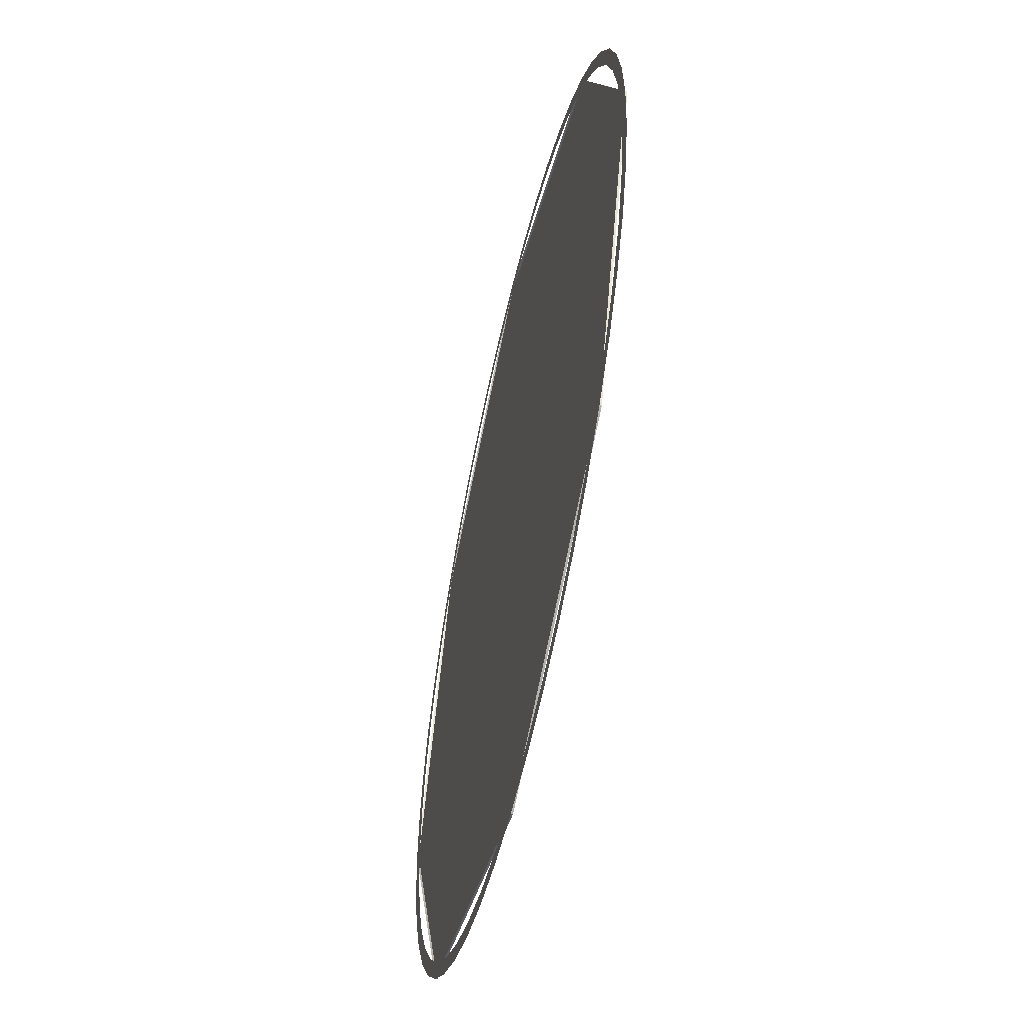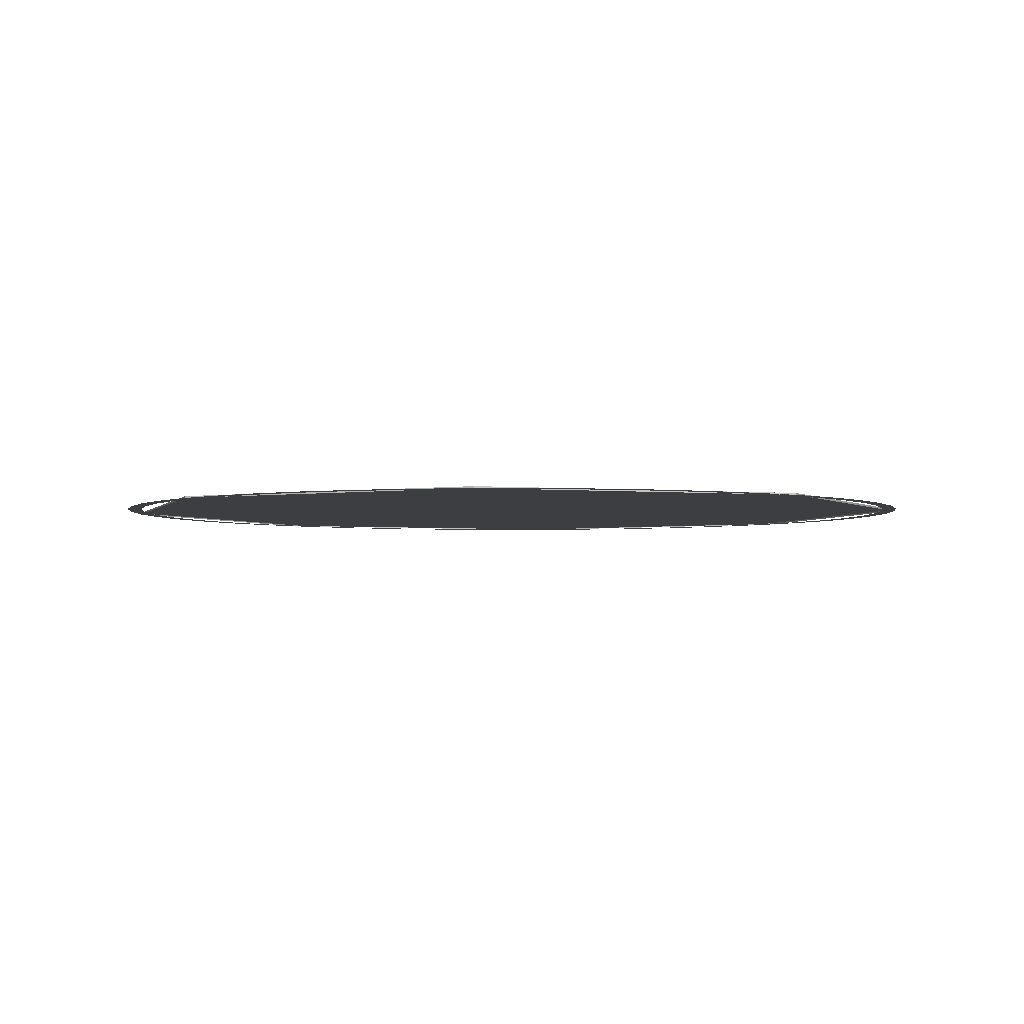
<metadata>
{"format":"obj","ext":"obj","renderer":"f3d","projection":"perspective","resolution":1024,"background":"white","views":[{"elev":-56.7,"azim":77.2,"up":"+Z"},{"elev":-3.1,"azim":-175.3,"up":"+Y"}]}
</metadata>
<code>
v 0 0 0
v 2.9 0 0
v 2.051 0 2.051
v 0 0 0
v 2.051 0 2.051
v 0 0 2.9
v 0 0 0
v 0 0 2.9
v -2.051 0 2.051
v 0 0 0
v -2.051 0 2.051
v -2.9 0 0
v 0 0 0
v -2.9 0 0
v -2.051 0 -2.051
v 0 0 0
v -2.051 0 -2.051
v 0 0 -2.9
v 0 0 0
v 0 0 -2.9
v 2.051 0 -2.051
v 0 0 0
v 2.051 0 -2.051
v 2.9 0 0
v 2.051 0 2.051
v 2.9 0 0
v 2.9 -0.0125 0
v 2.051 -0.0125 2.051
v 0 0 2.9
v 2.051 0 2.051
v 2.051 -0.0125 2.051
v 0 -0.0125 2.9
v -2.051 0 2.051
v 0 0 2.9
v 0 -0.0125 2.9
v -2.051 -0.0125 2.051
v -2.9 0 0
v -2.051 0 2.051
v -2.051 -0.0125 2.051
v -2.9 -0.0125 0
v -2.051 0 -2.051
v -2.9 0 0
v -2.9 -0.0125 0
v -2.051 -0.0125 -2.051
v 0 0 -2.9
v -2.051 0 -2.051
v -2.051 -0.0125 -2.051
v 0 -0.0125 -2.9
v 2.051 0 -2.051
v 0 0 -2.9
v 0 -0.0125 -2.9
v 2.051 -0.0125 -2.051
v 2.9 0 0
v 2.051 0 -2.051
v 2.051 -0.0125 -2.051
v 2.9 -0.0125 0
v 0 -0.0125 0
v 0.55 -0.0125 0
v 0.3889 -0.0125 0.3889
v 0 -0.0125 0
v 0.3889 -0.0125 0.3889
v 0 -0.0125 0.55
v 0 -0.0125 0
v 0 -0.0125 0.55
v -0.3889 -0.0125 0.3889
v 0 -0.0125 0
v -0.3889 -0.0125 0.3889
v -0.55 -0.0125 0
v 0 -0.0125 0
v -0.55 -0.0125 0
v -0.3889 -0.0125 -0.3889
v 0 -0.0125 0
v -0.3889 -0.0125 -0.3889
v 0 -0.0125 -0.55
v 0 -0.0125 0
v 0 -0.0125 -0.55
v 0.3889 -0.0125 -0.3889
v 0 -0.0125 0
v 0.3889 -0.0125 -0.3889
v 0.55 -0.0125 0
v 1.1 -0.0125 0
v 1.091 -0.0125 0.1436
v 0.5453 -0.0125 0.07178
v 0.55 -0.0125 0
v 1.091 -0.0125 0.1436
v 1.062 -0.0125 0.2847
v 0.5312 -0.0125 0.1423
v 0.5453 -0.0125 0.07178
v 1.062 -0.0125 0.2847
v 1.016 -0.0125 0.421
v 0.5081 -0.0125 0.2105
v 0.5312 -0.0125 0.1423
v 1.016 -0.0125 0.421
v 0.9526 -0.0125 0.55
v 0.4763 -0.0125 0.275
v 0.5081 -0.0125 0.2105
v 0.9526 -0.0125 0.55
v 0.8727 -0.0125 0.6697
v 0.4364 -0.0125 0.3348
v 0.4763 -0.0125 0.275
v 0.8727 -0.0125 0.6697
v 0.7778 -0.0125 0.7778
v 0.3889 -0.0125 0.3889
v 0.4364 -0.0125 0.3348
v 0.7778 -0.0125 0.7778
v 0.6697 -0.0125 0.8727
v 0.3348 -0.0125 0.4364
v 0.3889 -0.0125 0.3889
v 0.6697 -0.0125 0.8727
v 0.55 -0.0125 0.9526
v 0.275 -0.0125 0.4763
v 0.3348 -0.0125 0.4364
v 0.55 -0.0125 0.9526
v 0.421 -0.0125 1.016
v 0.2105 -0.0125 0.5081
v 0.275 -0.0125 0.4763
v 0.421 -0.0125 1.016
v 0.2847 -0.0125 1.062
v 0.1423 -0.0125 0.5312
v 0.2105 -0.0125 0.5081
v 0.2847 -0.0125 1.062
v 0.1436 -0.0125 1.091
v 0.07178 -0.0125 0.5453
v 0.1423 -0.0125 0.5312
v 0.1436 -0.0125 1.091
v 0 -0.0125 1.1
v 0 -0.0125 0.55
v 0.07178 -0.0125 0.5453
v 0 -0.0125 1.1
v -0.1436 -0.0125 1.091
v -0.07178 -0.0125 0.5453
v 0 -0.0125 0.55
v -0.1436 -0.0125 1.091
v -0.2847 -0.0125 1.062
v -0.1423 -0.0125 0.5312
v -0.07178 -0.0125 0.5453
v -0.2847 -0.0125 1.062
v -0.421 -0.0125 1.016
v -0.2105 -0.0125 0.5081
v -0.1423 -0.0125 0.5312
v -0.421 -0.0125 1.016
v -0.55 -0.0125 0.9526
v -0.275 -0.0125 0.4763
v -0.2105 -0.0125 0.5081
v -0.55 -0.0125 0.9526
v -0.6697 -0.0125 0.8727
v -0.3348 -0.0125 0.4364
v -0.275 -0.0125 0.4763
v -0.6697 -0.0125 0.8727
v -0.7778 -0.0125 0.7778
v -0.3889 -0.0125 0.3889
v -0.3348 -0.0125 0.4364
v -0.7778 -0.0125 0.7778
v -0.8727 -0.0125 0.6697
v -0.4364 -0.0125 0.3348
v -0.3889 -0.0125 0.3889
v -0.8727 -0.0125 0.6697
v -0.9526 -0.0125 0.55
v -0.4763 -0.0125 0.275
v -0.4364 -0.0125 0.3348
v -0.9526 -0.0125 0.55
v -1.016 -0.0125 0.421
v -0.5081 -0.0125 0.2105
v -0.4763 -0.0125 0.275
v -1.016 -0.0125 0.421
v -1.062 -0.0125 0.2847
v -0.5312 -0.0125 0.1423
v -0.5081 -0.0125 0.2105
v -1.062 -0.0125 0.2847
v -1.091 -0.0125 0.1436
v -0.5453 -0.0125 0.07178
v -0.5312 -0.0125 0.1423
v -1.091 -0.0125 0.1436
v -1.1 -0.0125 0
v -0.55 -0.0125 0
v -0.5453 -0.0125 0.07178
v -1.1 -0.0125 0
v -1.091 -0.0125 -0.1436
v -0.5453 -0.0125 -0.07178
v -0.55 -0.0125 0
v -1.091 -0.0125 -0.1436
v -1.062 -0.0125 -0.2847
v -0.5312 -0.0125 -0.1423
v -0.5453 -0.0125 -0.07178
v -1.062 -0.0125 -0.2847
v -1.016 -0.0125 -0.421
v -0.5081 -0.0125 -0.2105
v -0.5312 -0.0125 -0.1423
v -1.016 -0.0125 -0.421
v -0.9526 -0.0125 -0.55
v -0.4763 -0.0125 -0.275
v -0.5081 -0.0125 -0.2105
v -0.9526 -0.0125 -0.55
v -0.8727 -0.0125 -0.6697
v -0.4364 -0.0125 -0.3348
v -0.4763 -0.0125 -0.275
v -0.8727 -0.0125 -0.6697
v -0.7778 -0.0125 -0.7778
v -0.3889 -0.0125 -0.3889
v -0.4364 -0.0125 -0.3348
v -0.7778 -0.0125 -0.7778
v -0.6697 -0.0125 -0.8727
v -0.3348 -0.0125 -0.4364
v -0.3889 -0.0125 -0.3889
v -0.6697 -0.0125 -0.8727
v -0.55 -0.0125 -0.9526
v -0.275 -0.0125 -0.4763
v -0.3348 -0.0125 -0.4364
v -0.55 -0.0125 -0.9526
v -0.421 -0.0125 -1.016
v -0.2105 -0.0125 -0.5081
v -0.275 -0.0125 -0.4763
v -0.421 -0.0125 -1.016
v -0.2847 -0.0125 -1.062
v -0.1423 -0.0125 -0.5312
v -0.2105 -0.0125 -0.5081
v -0.2847 -0.0125 -1.062
v -0.1436 -0.0125 -1.091
v -0.07178 -0.0125 -0.5453
v -0.1423 -0.0125 -0.5312
v -0.1436 -0.0125 -1.091
v 0 -0.0125 -1.1
v 0 -0.0125 -0.55
v -0.07178 -0.0125 -0.5453
v 0 -0.0125 -1.1
v 0.1436 -0.0125 -1.091
v 0.07178 -0.0125 -0.5453
v 0 -0.0125 -0.55
v 0.1436 -0.0125 -1.091
v 0.2847 -0.0125 -1.062
v 0.1423 -0.0125 -0.5312
v 0.07178 -0.0125 -0.5453
v 0.2847 -0.0125 -1.062
v 0.421 -0.0125 -1.016
v 0.2105 -0.0125 -0.5081
v 0.1423 -0.0125 -0.5312
v 0.421 -0.0125 -1.016
v 0.55 -0.0125 -0.9526
v 0.275 -0.0125 -0.4763
v 0.2105 -0.0125 -0.5081
v 0.55 -0.0125 -0.9526
v 0.6697 -0.0125 -0.8727
v 0.3348 -0.0125 -0.4364
v 0.275 -0.0125 -0.4763
v 0.6697 -0.0125 -0.8727
v 0.7778 -0.0125 -0.7778
v 0.3889 -0.0125 -0.3889
v 0.3348 -0.0125 -0.4364
v 0.7778 -0.0125 -0.7778
v 0.8727 -0.0125 -0.6697
v 0.4364 -0.0125 -0.3348
v 0.3889 -0.0125 -0.3889
v 0.8727 -0.0125 -0.6697
v 0.9526 -0.0125 -0.55
v 0.4763 -0.0125 -0.275
v 0.4364 -0.0125 -0.3348
v 0.9526 -0.0125 -0.55
v 1.016 -0.0125 -0.421
v 0.5081 -0.0125 -0.2105
v 0.4763 -0.0125 -0.275
v 1.016 -0.0125 -0.421
v 1.062 -0.0125 -0.2847
v 0.5312 -0.0125 -0.1423
v 0.5081 -0.0125 -0.2105
v 1.062 -0.0125 -0.2847
v 1.091 -0.0125 -0.1436
v 0.5453 -0.0125 -0.07178
v 0.5312 -0.0125 -0.1423
v 1.091 -0.0125 -0.1436
v 1.1 -0.0125 0
v 0.55 -0.0125 0
v 0.5453 -0.0125 -0.07178
v 1.65 -0.0125 0
v 1.167 -0.0125 1.167
v 0.7778 -0.0125 0.7778
v 1.1 -0.0125 0
v 1.167 -0.0125 1.167
v 0 -0.0125 1.65
v 0 -0.0125 1.1
v 0.7778 -0.0125 0.7778
v 0 -0.0125 1.65
v -1.167 -0.0125 1.167
v -0.7778 -0.0125 0.7778
v 0 -0.0125 1.1
v -1.167 -0.0125 1.167
v -1.65 -0.0125 0
v -1.1 -0.0125 0
v -0.7778 -0.0125 0.7778
v -1.65 -0.0125 0
v -1.167 -0.0125 -1.167
v -0.7778 -0.0125 -0.7778
v -1.1 -0.0125 0
v -1.167 -0.0125 -1.167
v 0 -0.0125 -1.65
v 0 -0.0125 -1.1
v -0.7778 -0.0125 -0.7778
v 0 -0.0125 -1.65
v 1.167 -0.0125 -1.167
v 0.7778 -0.0125 -0.7778
v 0 -0.0125 -1.1
v 1.167 -0.0125 -1.167
v 1.65 -0.0125 0
v 1.1 -0.0125 0
v 0.7778 -0.0125 -0.7778
v 1.8 -0.0125 0
v 1.273 -0.0125 1.273
v 1.167 -0.0125 1.167
v 1.65 -0.0125 0
v 1.273 -0.0125 1.273
v 0 -0.0125 1.8
v 0 -0.0125 1.65
v 1.167 -0.0125 1.167
v 0 -0.0125 1.8
v -1.273 -0.0125 1.273
v -1.167 -0.0125 1.167
v 0 -0.0125 1.65
v -1.273 -0.0125 1.273
v -1.8 -0.0125 0
v -1.65 -0.0125 0
v -1.167 -0.0125 1.167
v -1.8 -0.0125 0
v -1.273 -0.0125 -1.273
v -1.167 -0.0125 -1.167
v -1.65 -0.0125 0
v -1.273 -0.0125 -1.273
v 0 -0.0125 -1.8
v 0 -0.0125 -1.65
v -1.167 -0.0125 -1.167
v 0 -0.0125 -1.8
v 1.273 -0.0125 -1.273
v 1.167 -0.0125 -1.167
v 0 -0.0125 -1.65
v 1.273 -0.0125 -1.273
v 1.8 -0.0125 0
v 1.65 -0.0125 0
v 1.167 -0.0125 -1.167
v 2.4 -0.0125 0
v 1.697 -0.0125 1.697
v 1.273 -0.0125 1.273
v 1.8 -0.0125 0
v 1.697 -0.0125 1.697
v 0 -0.0125 2.4
v 0 -0.0125 1.8
v 1.273 -0.0125 1.273
v 0 -0.0125 2.4
v -1.697 -0.0125 1.697
v -1.273 -0.0125 1.273
v 0 -0.0125 1.8
v -1.697 -0.0125 1.697
v -2.4 -0.0125 0
v -1.8 -0.0125 0
v -1.273 -0.0125 1.273
v -2.4 -0.0125 0
v -1.697 -0.0125 -1.697
v -1.273 -0.0125 -1.273
v -1.8 -0.0125 0
v -1.697 -0.0125 -1.697
v 0 -0.0125 -2.4
v 0 -0.0125 -1.8
v -1.273 -0.0125 -1.273
v 0 -0.0125 -2.4
v 1.697 -0.0125 -1.697
v 1.273 -0.0125 -1.273
v 0 -0.0125 -1.8
v 1.697 -0.0125 -1.697
v 2.4 -0.0125 0
v 1.8 -0.0125 0
v 1.273 -0.0125 -1.273
v 2.8 -0.0125 0
v 1.98 -0.0125 1.98
v 1.697 -0.0125 1.697
v 2.4 -0.0125 0
v 1.98 -0.0125 1.98
v 0 -0.0125 2.8
v 0 -0.0125 2.4
v 1.697 -0.0125 1.697
v 0 -0.0125 2.8
v -1.98 -0.0125 1.98
v -1.697 -0.0125 1.697
v 0 -0.0125 2.4
v -1.98 -0.0125 1.98
v -2.8 -0.0125 0
v -2.4 -0.0125 0
v -1.697 -0.0125 1.697
v -2.8 -0.0125 0
v -1.98 -0.0125 -1.98
v -1.697 -0.0125 -1.697
v -2.4 -0.0125 0
v -1.98 -0.0125 -1.98
v 0 -0.0125 -2.8
v 0 -0.0125 -2.4
v -1.697 -0.0125 -1.697
v 0 -0.0125 -2.8
v 1.98 -0.0125 -1.98
v 1.697 -0.0125 -1.697
v 0 -0.0125 -2.4
v 1.98 -0.0125 -1.98
v 2.8 -0.0125 0
v 2.4 -0.0125 0
v 1.697 -0.0125 -1.697
v 2.8 -0.0125 0
v 2.9 -0.0125 0
v 2.875 -0.0125 0.3785
v 2.776 -0.0125 0.3654
v 2.776 -0.0125 0.3654
v 2.875 -0.0125 0.3785
v 2.801 -0.0125 0.7505
v 2.705 -0.0125 0.7246
v 2.705 -0.0125 0.7246
v 2.801 -0.0125 0.7505
v 2.679 -0.0125 1.11
v 2.587 -0.0125 1.072
v 2.587 -0.0125 1.072
v 2.679 -0.0125 1.11
v 2.511 -0.0125 1.45
v 2.425 -0.0125 1.4
v 2.425 -0.0125 1.4
v 2.511 -0.0125 1.45
v 2.301 -0.0125 1.766
v 2.222 -0.0125 1.705
v 2.222 -0.0125 1.705
v 2.301 -0.0125 1.766
v 2.051 -0.0125 2.051
v 1.98 -0.0125 1.98
v 1.98 -0.0125 1.98
v 2.051 -0.0125 2.051
v 1.766 -0.0125 2.301
v 1.705 -0.0125 2.222
v 1.705 -0.0125 2.222
v 1.766 -0.0125 2.301
v 1.45 -0.0125 2.511
v 1.4 -0.0125 2.425
v 1.4 -0.0125 2.425
v 1.45 -0.0125 2.511
v 1.11 -0.0125 2.679
v 1.072 -0.0125 2.587
v 1.072 -0.0125 2.587
v 1.11 -0.0125 2.679
v 0.7505 -0.0125 2.801
v 0.7246 -0.0125 2.705
v 0.7246 -0.0125 2.705
v 0.7505 -0.0125 2.801
v 0.3785 -0.0125 2.875
v 0.3654 -0.0125 2.776
v 0.3654 -0.0125 2.776
v 0.3785 -0.0125 2.875
v 0 -0.0125 2.9
v 0 -0.0125 2.8
v 0 -0.0125 2.8
v 0 -0.0125 2.9
v -0.3785 -0.0125 2.875
v -0.3654 -0.0125 2.776
v -0.3654 -0.0125 2.776
v -0.3785 -0.0125 2.875
v -0.7505 -0.0125 2.801
v -0.7246 -0.0125 2.705
v -0.7246 -0.0125 2.705
v -0.7505 -0.0125 2.801
v -1.11 -0.0125 2.679
v -1.072 -0.0125 2.587
v -1.072 -0.0125 2.587
v -1.11 -0.0125 2.679
v -1.45 -0.0125 2.511
v -1.4 -0.0125 2.425
v -1.4 -0.0125 2.425
v -1.45 -0.0125 2.511
v -1.766 -0.0125 2.301
v -1.705 -0.0125 2.222
v -1.705 -0.0125 2.222
v -1.766 -0.0125 2.301
v -2.051 -0.0125 2.051
v -1.98 -0.0125 1.98
v -1.98 -0.0125 1.98
v -2.051 -0.0125 2.051
v -2.301 -0.0125 1.766
v -2.222 -0.0125 1.705
v -2.222 -0.0125 1.705
v -2.301 -0.0125 1.766
v -2.511 -0.0125 1.45
v -2.425 -0.0125 1.4
v -2.425 -0.0125 1.4
v -2.511 -0.0125 1.45
v -2.679 -0.0125 1.11
v -2.587 -0.0125 1.072
v -2.587 -0.0125 1.072
v -2.679 -0.0125 1.11
v -2.801 -0.0125 0.7505
v -2.705 -0.0125 0.7246
v -2.705 -0.0125 0.7246
v -2.801 -0.0125 0.7505
v -2.875 -0.0125 0.3785
v -2.776 -0.0125 0.3654
v -2.776 -0.0125 0.3654
v -2.875 -0.0125 0.3785
v -2.9 -0.0125 0
v -2.8 -0.0125 0
v -2.8 -0.0125 0
v -2.9 -0.0125 0
v -2.875 -0.0125 -0.3785
v -2.776 -0.0125 -0.3654
v -2.776 -0.0125 -0.3654
v -2.875 -0.0125 -0.3785
v -2.801 -0.0125 -0.7505
v -2.705 -0.0125 -0.7246
v -2.705 -0.0125 -0.7246
v -2.801 -0.0125 -0.7505
v -2.679 -0.0125 -1.11
v -2.587 -0.0125 -1.072
v -2.587 -0.0125 -1.072
v -2.679 -0.0125 -1.11
v -2.511 -0.0125 -1.45
v -2.425 -0.0125 -1.4
v -2.425 -0.0125 -1.4
v -2.511 -0.0125 -1.45
v -2.301 -0.0125 -1.766
v -2.222 -0.0125 -1.705
v -2.222 -0.0125 -1.705
v -2.301 -0.0125 -1.766
v -2.051 -0.0125 -2.051
v -1.98 -0.0125 -1.98
v -1.98 -0.0125 -1.98
v -2.051 -0.0125 -2.051
v -1.766 -0.0125 -2.301
v -1.705 -0.0125 -2.222
v -1.705 -0.0125 -2.222
v -1.766 -0.0125 -2.301
v -1.45 -0.0125 -2.511
v -1.4 -0.0125 -2.425
v -1.4 -0.0125 -2.425
v -1.45 -0.0125 -2.511
v -1.11 -0.0125 -2.679
v -1.072 -0.0125 -2.587
v -1.072 -0.0125 -2.587
v -1.11 -0.0125 -2.679
v -0.7505 -0.0125 -2.801
v -0.7246 -0.0125 -2.705
v -0.7246 -0.0125 -2.705
v -0.7505 -0.0125 -2.801
v -0.3785 -0.0125 -2.875
v -0.3654 -0.0125 -2.776
v -0.3654 -0.0125 -2.776
v -0.3785 -0.0125 -2.875
v 0 -0.0125 -2.9
v 0 -0.0125 -2.8
v 0 -0.0125 -2.8
v 0 -0.0125 -2.9
v 0.3785 -0.0125 -2.875
v 0.3654 -0.0125 -2.776
v 0.3654 -0.0125 -2.776
v 0.3785 -0.0125 -2.875
v 0.7505 -0.0125 -2.801
v 0.7246 -0.0125 -2.705
v 0.7246 -0.0125 -2.705
v 0.7505 -0.0125 -2.801
v 1.11 -0.0125 -2.679
v 1.072 -0.0125 -2.587
v 1.072 -0.0125 -2.587
v 1.11 -0.0125 -2.679
v 1.45 -0.0125 -2.511
v 1.4 -0.0125 -2.425
v 1.4 -0.0125 -2.425
v 1.45 -0.0125 -2.511
v 1.766 -0.0125 -2.301
v 1.705 -0.0125 -2.222
v 1.705 -0.0125 -2.222
v 1.766 -0.0125 -2.301
v 2.051 -0.0125 -2.051
v 1.98 -0.0125 -1.98
v 1.98 -0.0125 -1.98
v 2.051 -0.0125 -2.051
v 2.301 -0.0125 -1.766
v 2.222 -0.0125 -1.705
v 2.222 -0.0125 -1.705
v 2.301 -0.0125 -1.766
v 2.511 -0.0125 -1.45
v 2.425 -0.0125 -1.4
v 2.425 -0.0125 -1.4
v 2.511 -0.0125 -1.45
v 2.679 -0.0125 -1.11
v 2.587 -0.0125 -1.072
v 2.587 -0.0125 -1.072
v 2.679 -0.0125 -1.11
v 2.801 -0.0125 -0.7505
v 2.705 -0.0125 -0.7246
v 2.705 -0.0125 -0.7246
v 2.801 -0.0125 -0.7505
v 2.875 -0.0125 -0.3785
v 2.776 -0.0125 -0.3654
v 2.776 -0.0125 -0.3654
v 2.875 -0.0125 -0.3785
v 2.9 -0.0125 0
v 2.8 -0.0125 0
g mesh4392386
f 1 3 2
f 4 6 5
f 7 9 8
f 10 12 11
f 13 15 14
f 16 18 17
f 19 21 20
f 22 24 23
g mesh4392388
f 25 27 26
f 27 25 28
f 29 31 30
f 31 29 32
f 33 35 34
f 35 33 36
f 37 39 38
f 39 37 40
f 41 43 42
f 43 41 44
f 45 47 46
f 47 45 48
f 49 51 50
f 51 49 52
f 53 55 54
f 55 53 56
g mesh4392392
f 57 58 59
f 60 61 62
f 63 64 65
f 66 67 68
f 69 70 71
f 72 73 74
f 75 76 77
f 78 79 80
g mesh4392394
f 81 82 83
f 83 84 81
f 85 86 87
f 87 88 85
f 89 90 91
f 91 92 89
f 93 94 95
f 95 96 93
f 97 98 99
f 99 100 97
f 101 102 103
f 103 104 101
f 105 106 107
f 107 108 105
f 109 110 111
f 111 112 109
f 113 114 115
f 115 116 113
f 117 118 119
f 119 120 117
f 121 122 123
f 123 124 121
f 125 126 127
f 127 128 125
g mesh4392395
f 129 130 131
f 131 132 129
f 133 134 135
f 135 136 133
f 137 138 139
f 139 140 137
f 141 142 143
f 143 144 141
f 145 146 147
f 147 148 145
f 149 150 151
f 151 152 149
f 153 154 155
f 155 156 153
f 157 158 159
f 159 160 157
f 161 162 163
f 163 164 161
f 165 166 167
f 167 168 165
f 169 170 171
f 171 172 169
f 173 174 175
f 175 176 173
g mesh4392396
f 177 178 179
f 179 180 177
f 181 182 183
f 183 184 181
f 185 186 187
f 187 188 185
f 189 190 191
f 191 192 189
f 193 194 195
f 195 196 193
f 197 198 199
f 199 200 197
f 201 202 203
f 203 204 201
f 205 206 207
f 207 208 205
f 209 210 211
f 211 212 209
f 213 214 215
f 215 216 213
f 217 218 219
f 219 220 217
f 221 222 223
f 223 224 221
g mesh4392397
f 225 226 227
f 227 228 225
f 229 230 231
f 231 232 229
f 233 234 235
f 235 236 233
f 237 238 239
f 239 240 237
f 241 242 243
f 243 244 241
f 245 246 247
f 247 248 245
f 249 250 251
f 251 252 249
f 253 254 255
f 255 256 253
f 257 258 259
f 259 260 257
f 261 262 263
f 263 264 261
f 265 266 267
f 267 268 265
f 269 270 271
f 271 272 269
g mesh4392399
f 273 274 275
f 275 276 273
f 277 278 279
f 279 280 277
f 281 282 283
f 283 284 281
f 285 286 287
f 287 288 285
f 289 290 291
f 291 292 289
f 293 294 295
f 295 296 293
f 297 298 299
f 299 300 297
f 301 302 303
f 303 304 301
g mesh4392401
f 305 306 307
f 307 308 305
f 309 310 311
f 311 312 309
f 313 314 315
f 315 316 313
f 317 318 319
f 319 320 317
f 321 322 323
f 323 324 321
f 325 326 327
f 327 328 325
f 329 330 331
f 331 332 329
f 333 334 335
f 335 336 333
g mesh4392403
f 337 338 339
f 339 340 337
f 341 342 343
f 343 344 341
f 345 346 347
f 347 348 345
f 349 350 351
f 351 352 349
f 353 354 355
f 355 356 353
f 357 358 359
f 359 360 357
f 361 362 363
f 363 364 361
f 365 366 367
f 367 368 365
g mesh4392405
f 369 370 371
f 371 372 369
f 373 374 375
f 375 376 373
f 377 378 379
f 379 380 377
f 381 382 383
f 383 384 381
f 385 386 387
f 387 388 385
f 389 390 391
f 391 392 389
f 393 394 395
f 395 396 393
f 397 398 399
f 399 400 397
g mesh4392407
f 401 402 403
f 403 404 401
f 405 406 407
f 407 408 405
f 409 410 411
f 411 412 409
f 413 414 415
f 415 416 413
f 417 418 419
f 419 420 417
f 421 422 423
f 423 424 421
f 425 426 427
f 427 428 425
f 429 430 431
f 431 432 429
f 433 434 435
f 435 436 433
f 437 438 439
f 439 440 437
f 441 442 443
f 443 444 441
f 445 446 447
f 447 448 445
f 449 450 451
f 451 452 449
f 453 454 455
f 455 456 453
f 457 458 459
f 459 460 457
f 461 462 463
f 463 464 461
f 465 466 467
f 467 468 465
f 469 470 471
f 471 472 469
f 473 474 475
f 475 476 473
f 477 478 479
f 479 480 477
f 481 482 483
f 483 484 481
f 485 486 487
f 487 488 485
f 489 490 491
f 491 492 489
f 493 494 495
f 495 496 493
f 497 498 499
f 499 500 497
f 501 502 503
f 503 504 501
f 505 506 507
f 507 508 505
f 509 510 511
f 511 512 509
f 513 514 515
f 515 516 513
f 517 518 519
f 519 520 517
f 521 522 523
f 523 524 521
f 525 526 527
f 527 528 525
f 529 530 531
f 531 532 529
f 533 534 535
f 535 536 533
f 537 538 539
f 539 540 537
f 541 542 543
f 543 544 541
f 545 546 547
f 547 548 545
f 549 550 551
f 551 552 549
f 553 554 555
f 555 556 553
f 557 558 559
f 559 560 557
f 561 562 563
f 563 564 561
f 565 566 567
f 567 568 565
f 569 570 571
f 571 572 569
f 573 574 575
f 575 576 573
f 577 578 579
f 579 580 577
f 581 582 583
f 583 584 581
f 585 586 587
f 587 588 585
f 589 590 591
f 591 592 589

</code>
